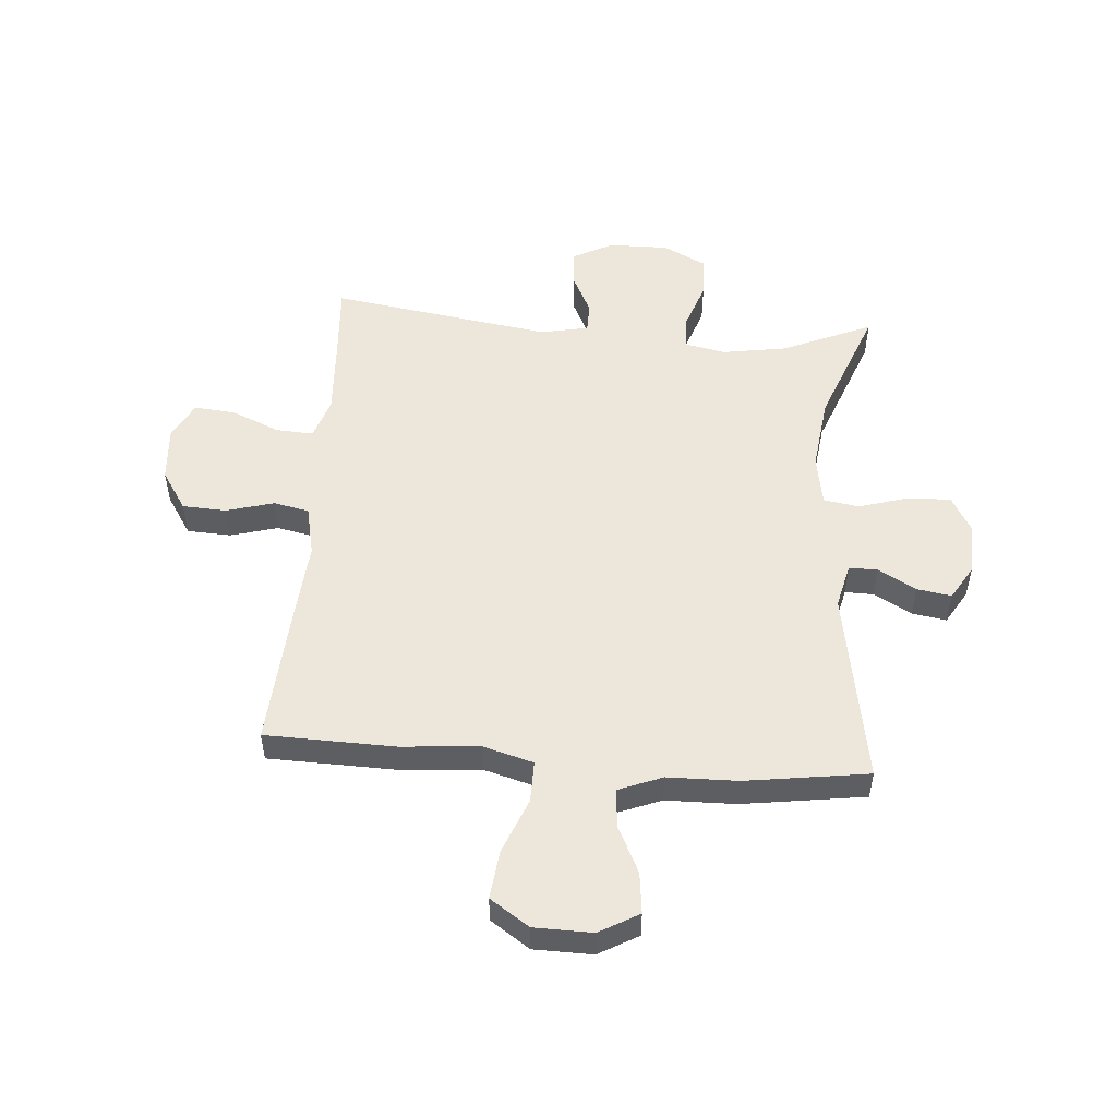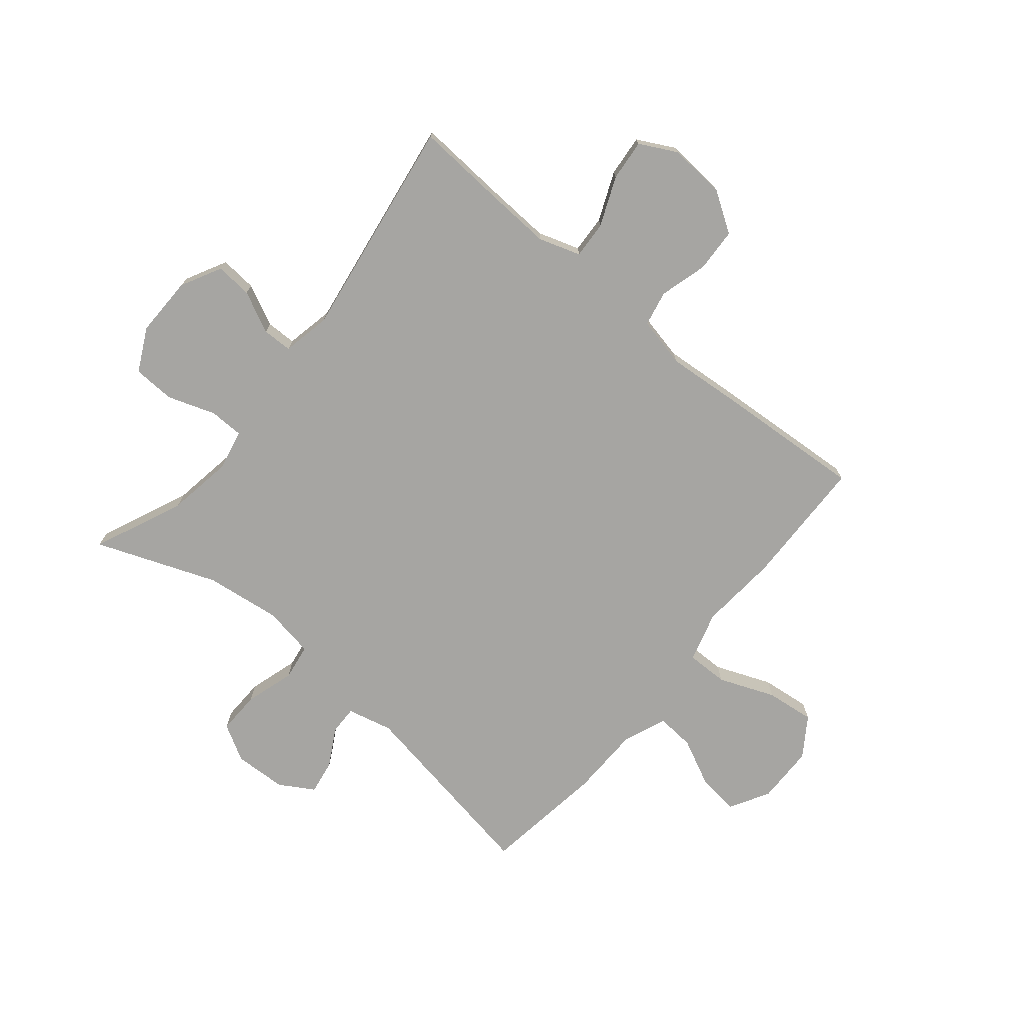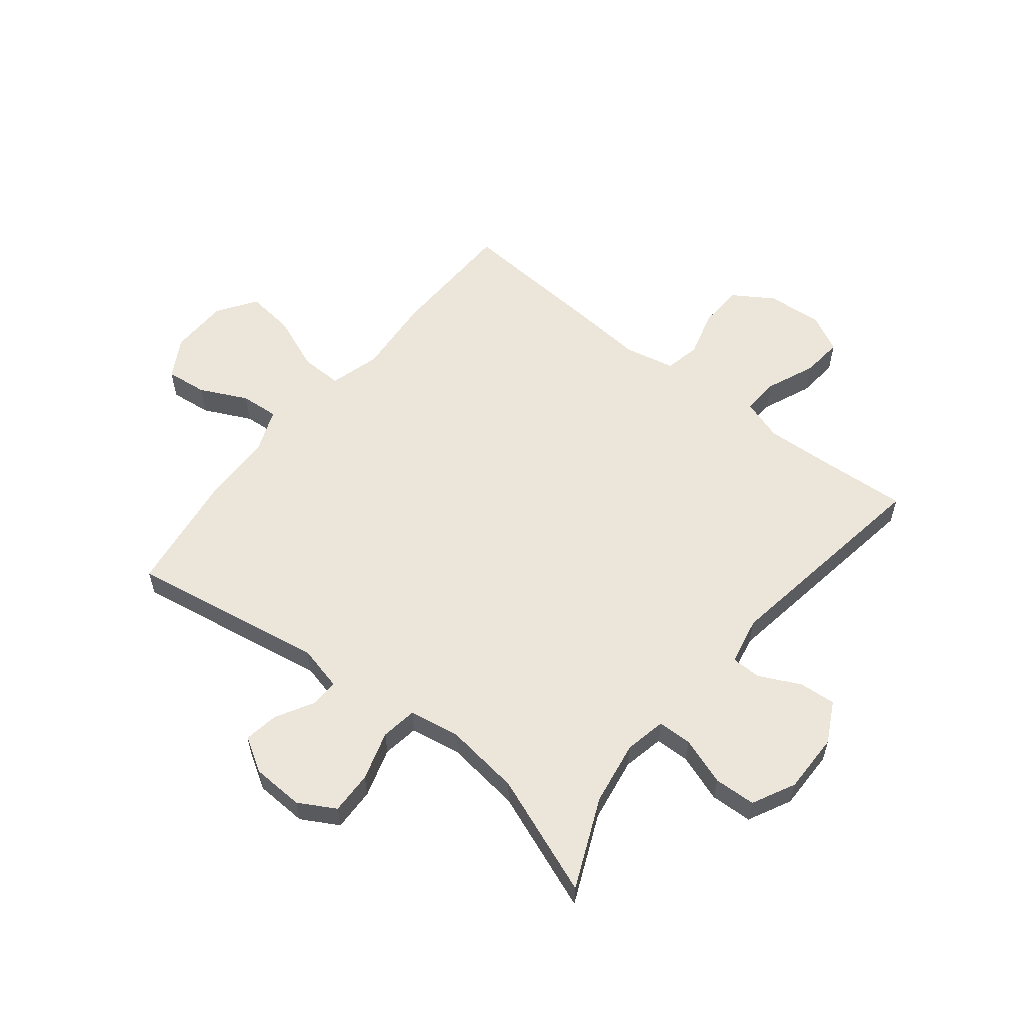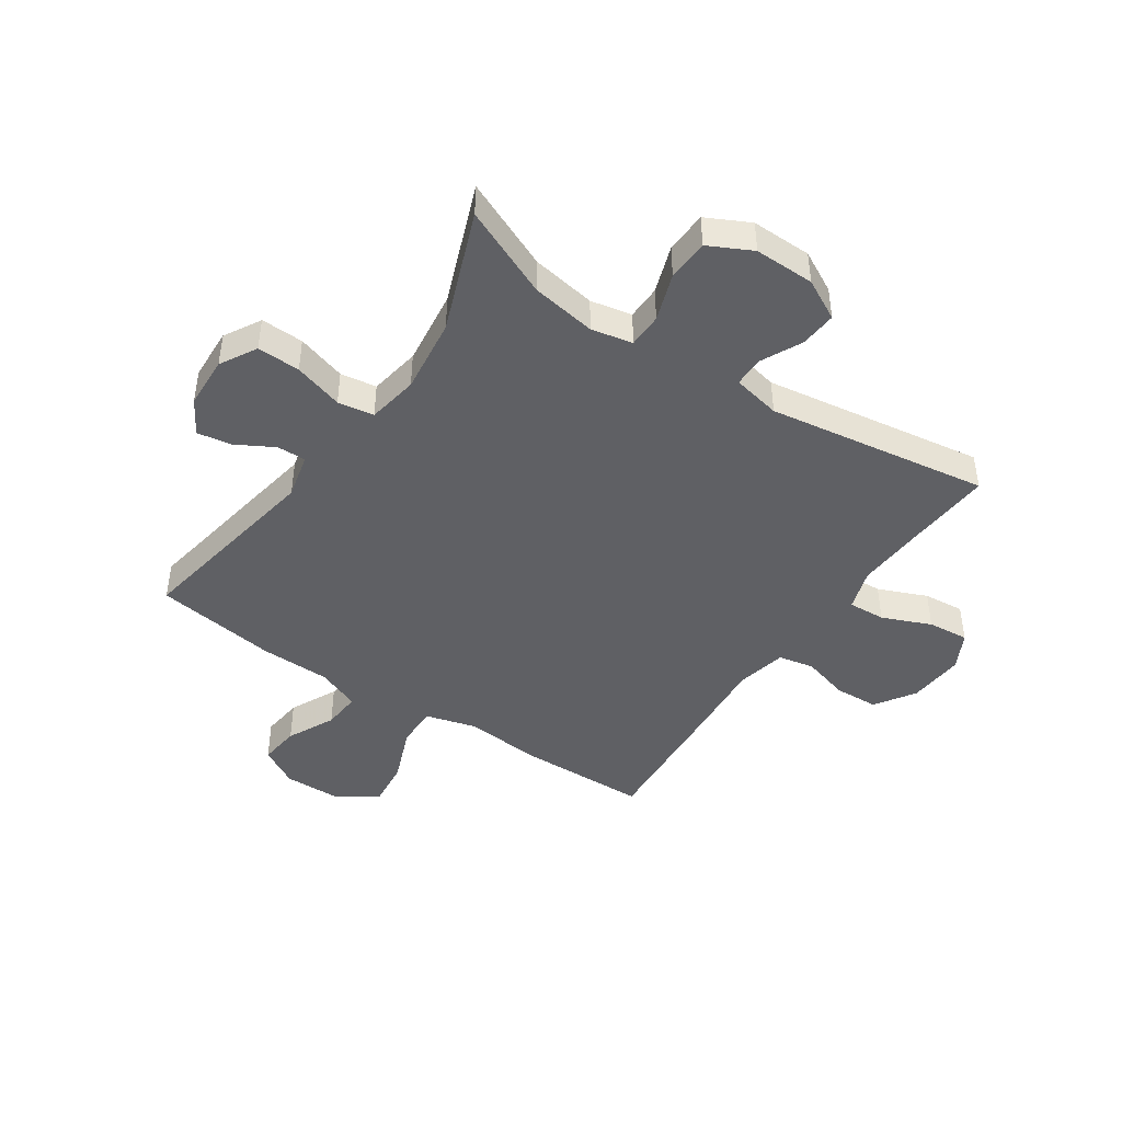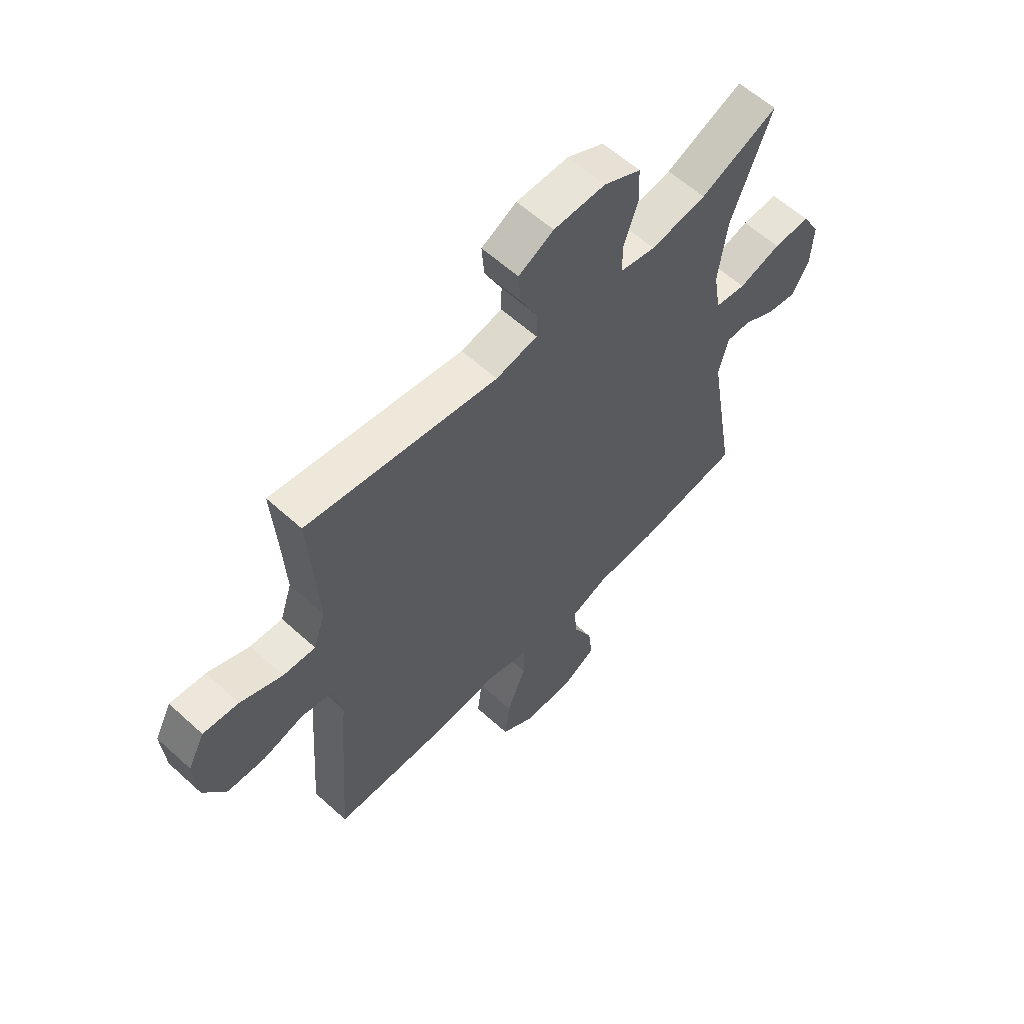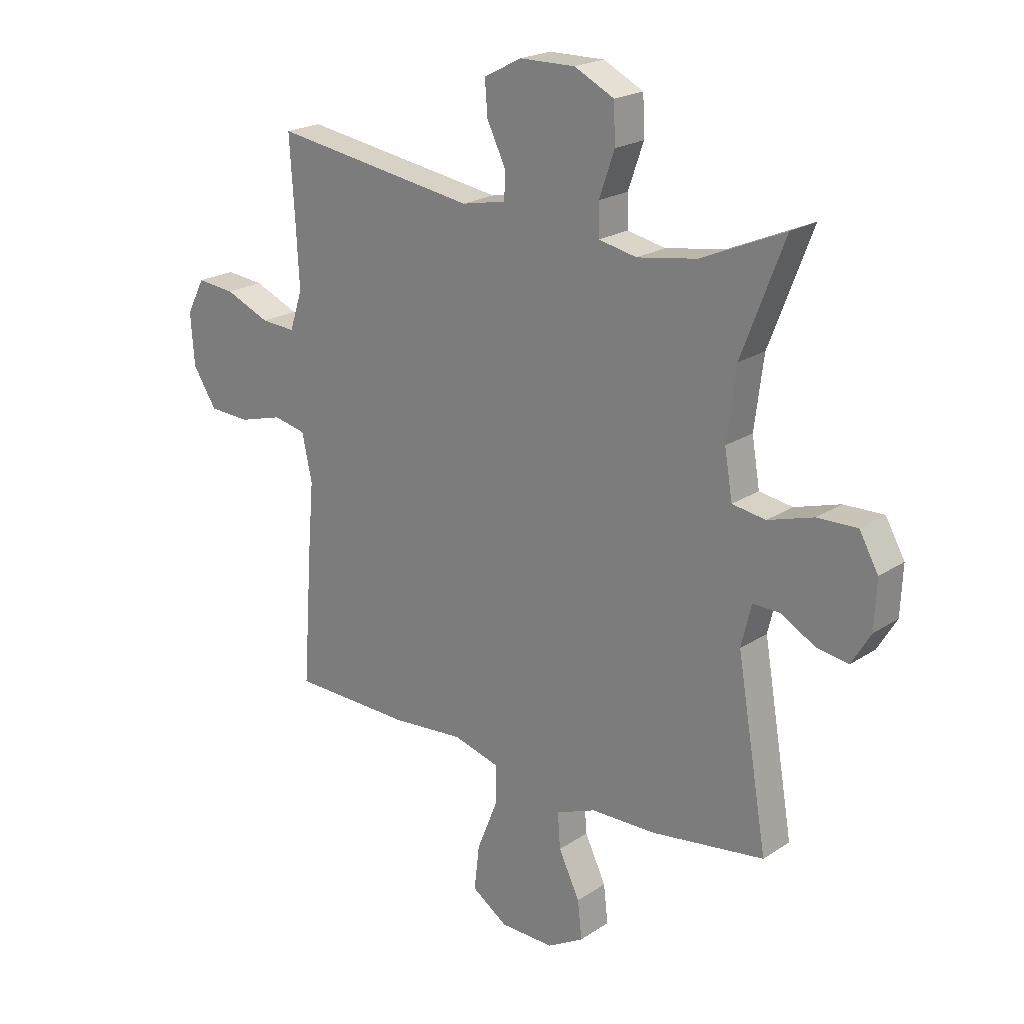
<metadata>
{"format":"obj","ext":"obj","renderer":"f3d","projection":"perspective","resolution":1024,"background":"white","views":[{"elev":51.9,"azim":-175.7,"up":"+Y"},{"elev":-73.7,"azim":50.3,"up":"+Y"},{"elev":57.6,"azim":-51.5,"up":"+Y"},{"elev":-44.4,"azim":-34.2,"up":"+Y"},{"elev":59.8,"azim":133.0,"up":"+Z"},{"elev":21.1,"azim":-139.4,"up":"+Z"}]}
</metadata>
<code>
v 0.5 0.07 -0.5
v 0.274 0.07 -0.506
v 0.137 0.07 -0.495
v 0.049 0.07 -0.52
v 0.05 0.07 -0.593
v 0.089 0.07 -0.69
v 0.099 0.07 -0.775
v 0.031 0.07 -0.821
v -0.071 0.07 -0.823
v -0.14 0.07 -0.784
v -0.132 0.07 -0.712
v -0.092 0.07 -0.629
v -0.087 0.07 -0.562
v -0.163 0.07 -0.532
v -0.286 0.07 -0.53
v -0.5 0.07 -0.5
v -0.442 0.07 -0.159
v -0.461 0.07 -0.08
v -0.511 0.07 -0.081
v -0.577 0.07 -0.118
v -0.637 0.07 -0.128
v -0.673 0.07 -0.068
v -0.677 0.07 0.023
v -0.641 0.07 0.087
v -0.566 0.07 0.085
v -0.48 0.07 0.059
v -0.417 0.07 0.069
v -0.402 0.07 0.158
v -0.419 0.07 0.29
v -0.5 0.07 0.5
v -0.343 0.07 0.432
v -0.23 0.07 0.414
v -0.158 0.07 0.429
v -0.157 0.07 0.489
v -0.186 0.07 0.572
v -0.183 0.07 0.645
v -0.108 0.07 0.683
v -0.003 0.07 0.682
v 0.068 0.07 0.645
v 0.063 0.07 0.581
v 0.028 0.07 0.509
v 0.029 0.07 0.457
v 0.113 0.07 0.44
v 0.5 0.07 0.5
v 0.49 0.07 0.345
v 0.484 0.07 0.229
v 0.508 0.07 0.156
v 0.573 0.07 0.16
v 0.658 0.07 0.196
v 0.73 0.07 0.203
v 0.764 0.07 0.138
v 0.757 0.07 0.04
v 0.712 0.07 -0.03
v 0.635 0.07 -0.034
v 0.552 0.07 -0.011
v 0.49 0.07 -0.024
v 0.471 0.07 -0.112
v 0.482 0.07 -0.243
v 0.5 0 -0.5
v 0.274 0 -0.506
v 0.137 0 -0.495
v 0.049 0 -0.52
v 0.05 0 -0.593
v 0.089 0 -0.69
v 0.099 0 -0.775
v 0.031 0 -0.821
v -0.071 0 -0.823
v -0.14 0 -0.784
v -0.132 0 -0.712
v -0.092 0 -0.629
v -0.087 0 -0.562
v -0.163 0 -0.532
v -0.286 0 -0.53
v -0.5 0 -0.5
v -0.442 0 -0.159
v -0.461 0 -0.08
v -0.511 0 -0.081
v -0.577 0 -0.118
v -0.637 0 -0.128
v -0.673 0 -0.068
v -0.677 0 0.023
v -0.641 0 0.087
v -0.566 0 0.085
v -0.48 0 0.059
v -0.417 0 0.069
v -0.402 0 0.158
v -0.419 0 0.29
v -0.5 0 0.5
v -0.343 0 0.432
v -0.23 0 0.414
v -0.158 0 0.429
v -0.157 0 0.489
v -0.186 0 0.572
v -0.183 0 0.645
v -0.108 0 0.683
v -0.003 0 0.682
v 0.068 0 0.645
v 0.063 0 0.581
v 0.028 0 0.509
v 0.029 0 0.457
v 0.113 0 0.44
v 0.5 0 0.5
v 0.49 0 0.345
v 0.484 0 0.229
v 0.508 0 0.156
v 0.573 0 0.16
v 0.658 0 0.196
v 0.73 0 0.203
v 0.764 0 0.138
v 0.757 0 0.04
v 0.712 0 -0.03
v 0.635 0 -0.034
v 0.552 0 -0.011
v 0.49 0 -0.024
v 0.471 0 -0.112
v 0.482 0 -0.243
f 1 2 3
f 58 1 3
f 57 58 3
f 56 57 3 4
f 53 54 55
f 52 53 55
f 51 52 55
f 50 51 55
f 49 50 55
f 48 49 55
f 47 48 55 56
f 46 47 56 4
f 43 44 45
f 45 46 4
f 43 45 4
f 42 43 4
f 39 40 41
f 38 39 41
f 37 38 41
f 36 37 41
f 35 36 41
f 34 35 41
f 33 34 41 42
f 42 4 5
f 33 42 5
f 32 33 5
f 29 30 31
f 31 32 5
f 29 31 5
f 28 29 5
f 24 25 26
f 23 24 26
f 22 23 26
f 21 22 26
f 20 21 26
f 19 20 26
f 18 19 26 27
f 17 18 27
f 14 15 16 17
f 27 28 5
f 17 27 5
f 14 17 5
f 13 14 5
f 10 11 12
f 9 10 12
f 9 12 13
f 8 9 13
f 7 8 13
f 6 7 13
f 5 6 13
f 61 60 59
f 61 59 116
f 61 116 115
f 62 61 115 114
f 113 112 111
f 113 111 110
f 113 110 109
f 113 109 108
f 113 108 107
f 113 107 106
f 114 113 106 105
f 62 114 105 104
f 103 102 101
f 62 104 103
f 62 103 101
f 62 101 100
f 99 98 97
f 99 97 96
f 99 96 95
f 99 95 94
f 99 94 93
f 99 93 92
f 100 99 92 91
f 63 62 100
f 63 100 91
f 63 91 90
f 89 88 87
f 63 90 89
f 63 89 87
f 63 87 86
f 84 83 82
f 84 82 81
f 84 81 80
f 84 80 79
f 84 79 78
f 84 78 77
f 85 84 77 76
f 85 76 75
f 75 74 73 72
f 63 86 85
f 63 85 75
f 63 75 72
f 63 72 71
f 70 69 68
f 70 68 67
f 71 70 67
f 71 67 66
f 71 66 65
f 71 65 64
f 71 64 63
f 1 59 60 2
f 2 60 61 3
f 3 61 62 4
f 4 62 63 5
f 5 63 64 6
f 6 64 65 7
f 7 65 66 8
f 8 66 67 9
f 9 67 68 10
f 10 68 69 11
f 11 69 70 12
f 12 70 71 13
f 13 71 72 14
f 14 72 73 15
f 15 73 74 16
f 16 74 75 17
f 17 75 76 18
f 18 76 77 19
f 19 77 78 20
f 20 78 79 21
f 21 79 80 22
f 22 80 81 23
f 23 81 82 24
f 24 82 83 25
f 25 83 84 26
f 26 84 85 27
f 27 85 86 28
f 28 86 87 29
f 29 87 88 30
f 30 88 89 31
f 31 89 90 32
f 32 90 91 33
f 33 91 92 34
f 34 92 93 35
f 35 93 94 36
f 36 94 95 37
f 37 95 96 38
f 38 96 97 39
f 39 97 98 40
f 40 98 99 41
f 41 99 100 42
f 42 100 101 43
f 43 101 102 44
f 44 102 103 45
f 45 103 104 46
f 46 104 105 47
f 47 105 106 48
f 48 106 107 49
f 49 107 108 50
f 50 108 109 51
f 51 109 110 52
f 52 110 111 53
f 53 111 112 54
f 54 112 113 55
f 55 113 114 56
f 56 114 115 57
f 57 115 116 58
f 58 116 59 1

</code>
